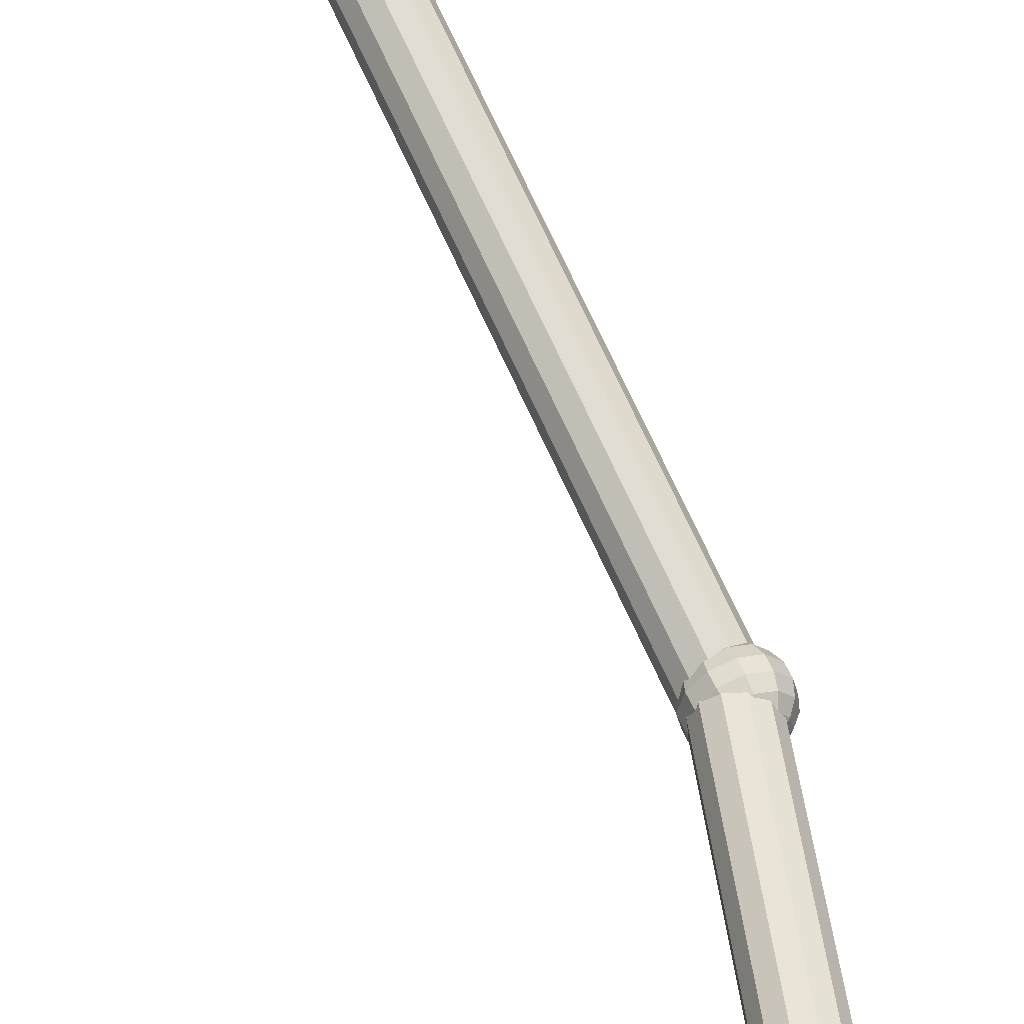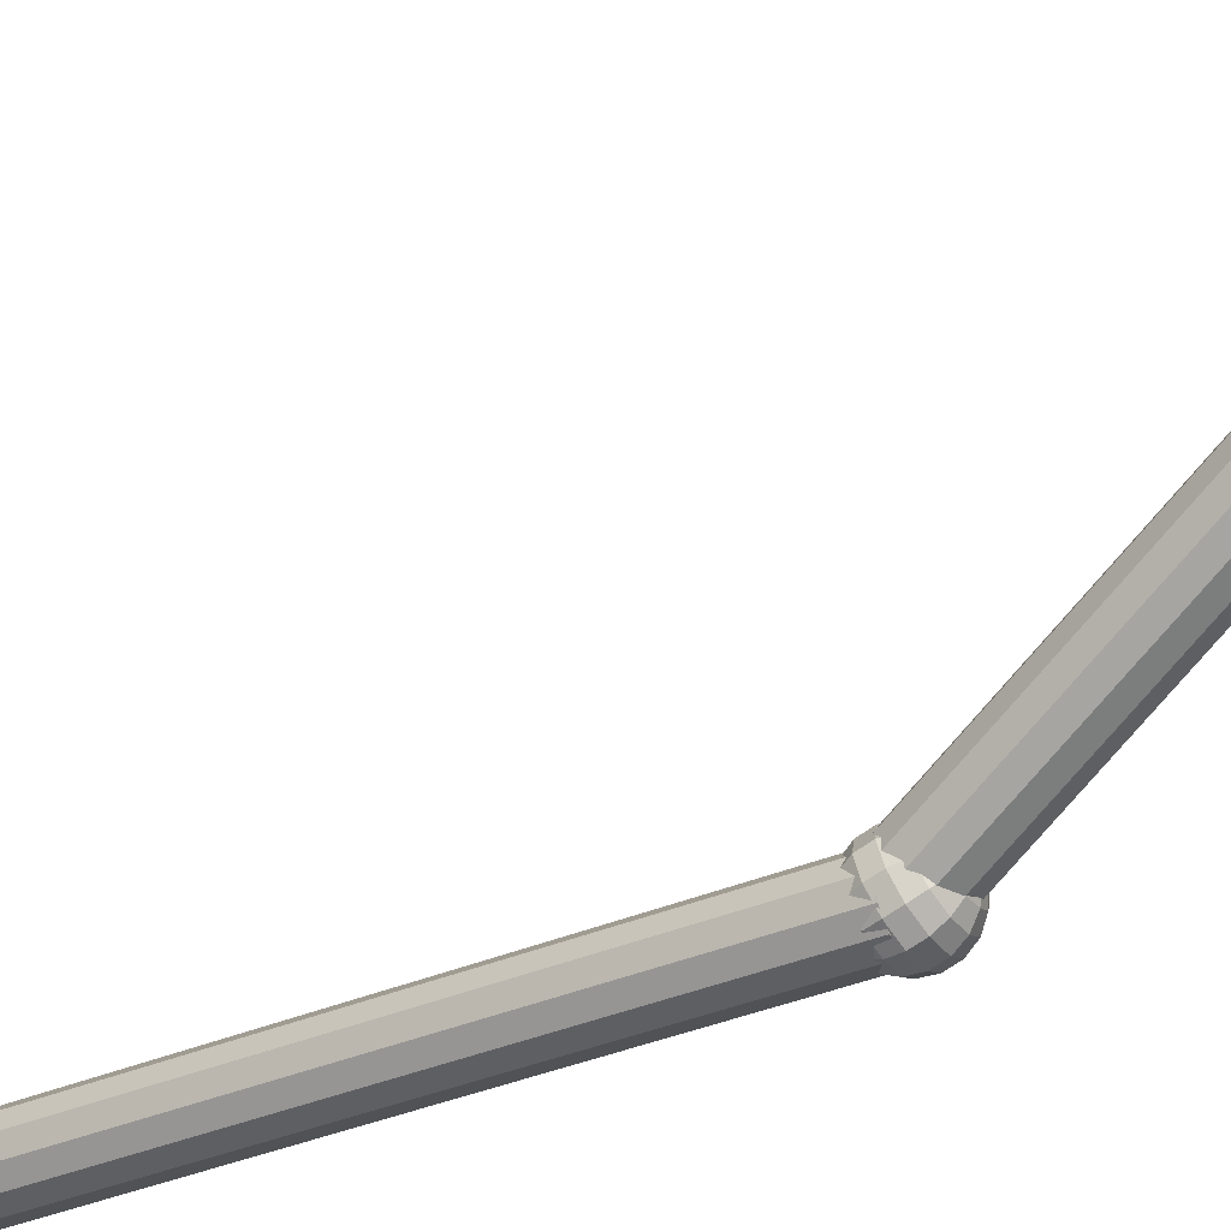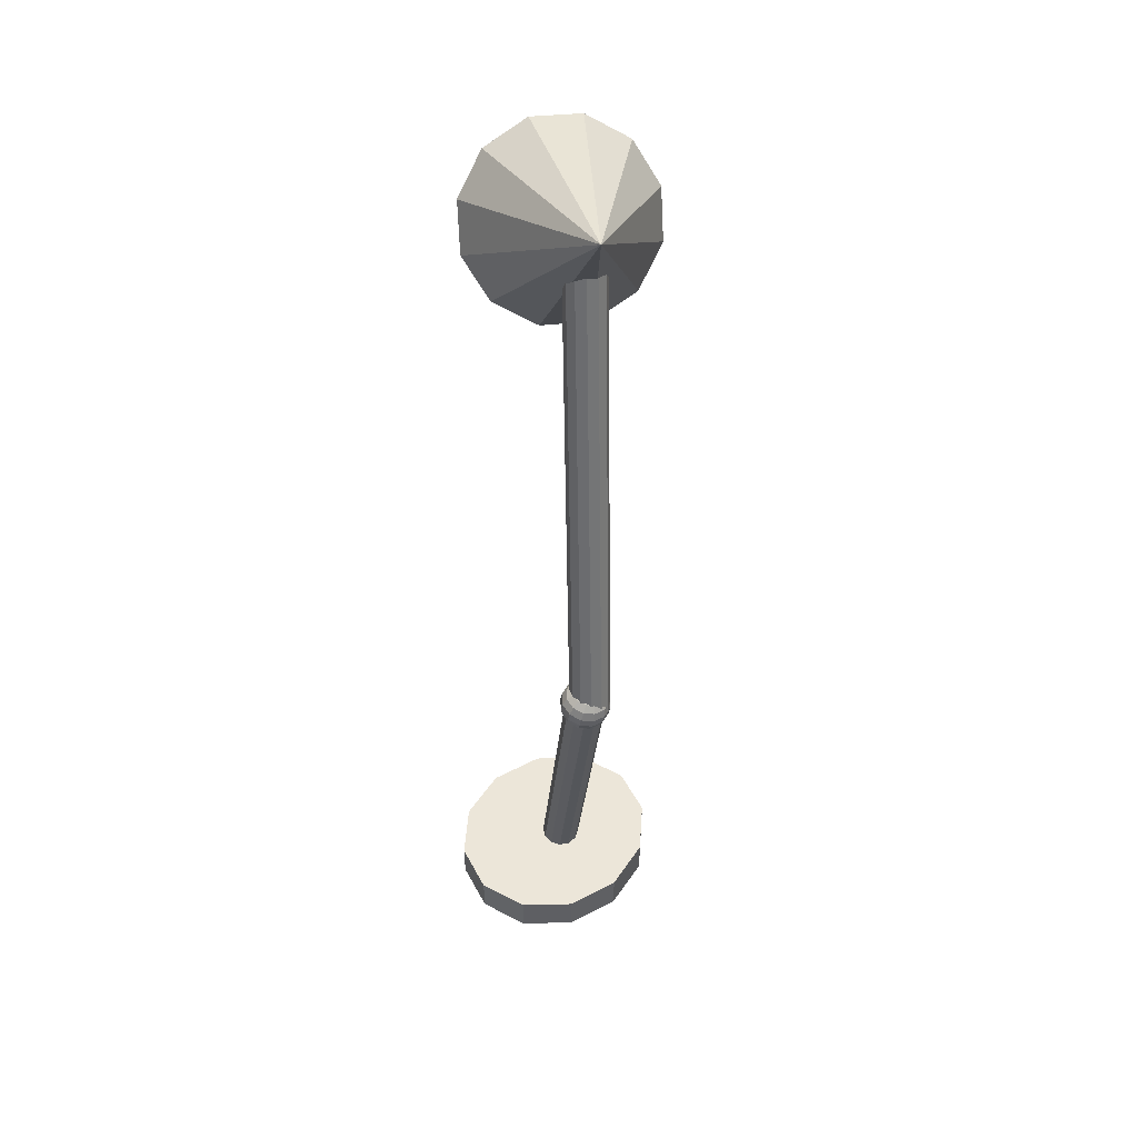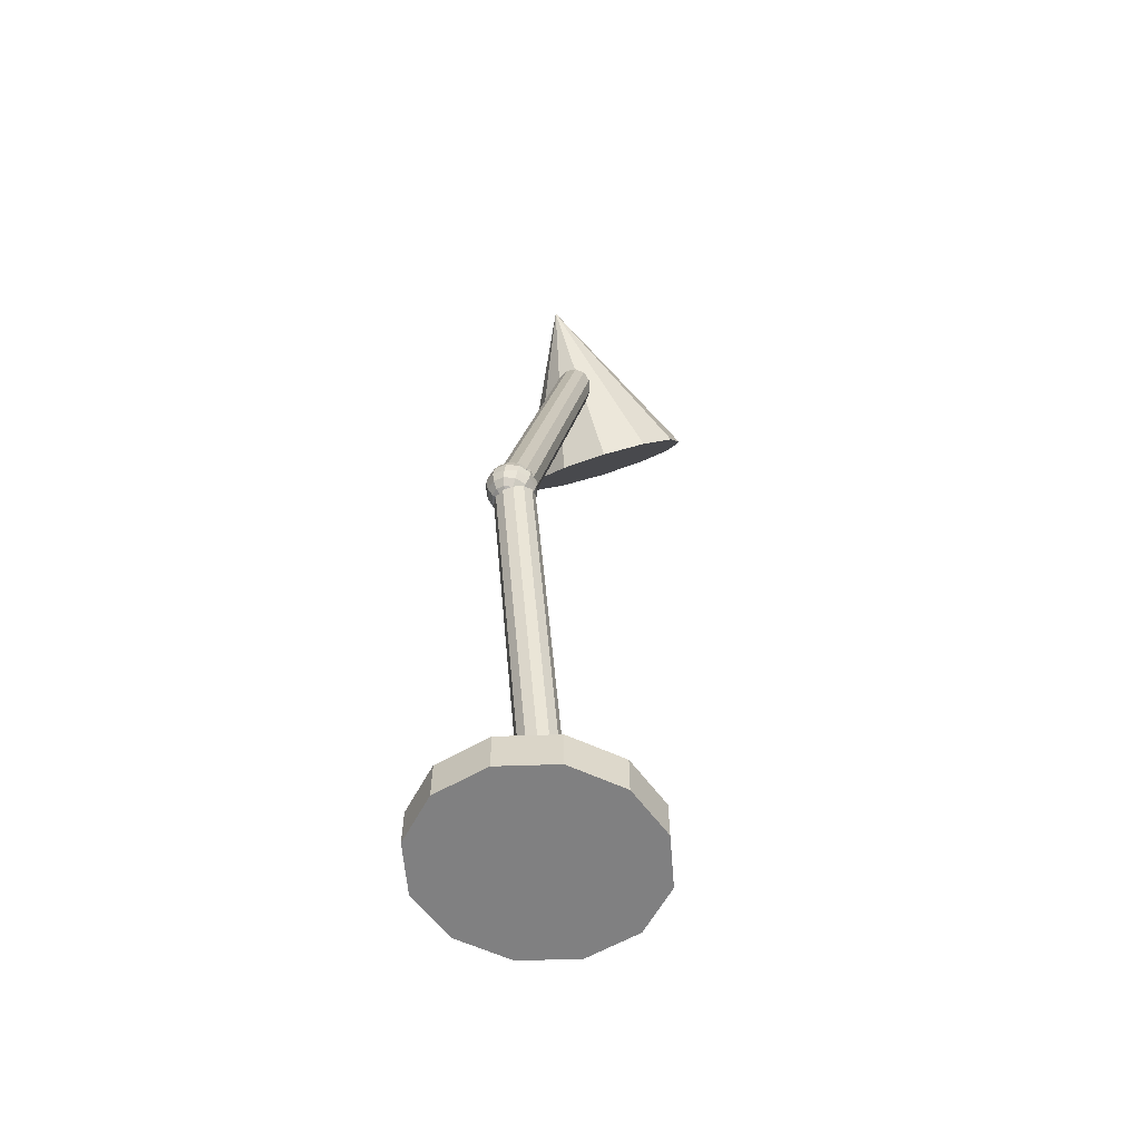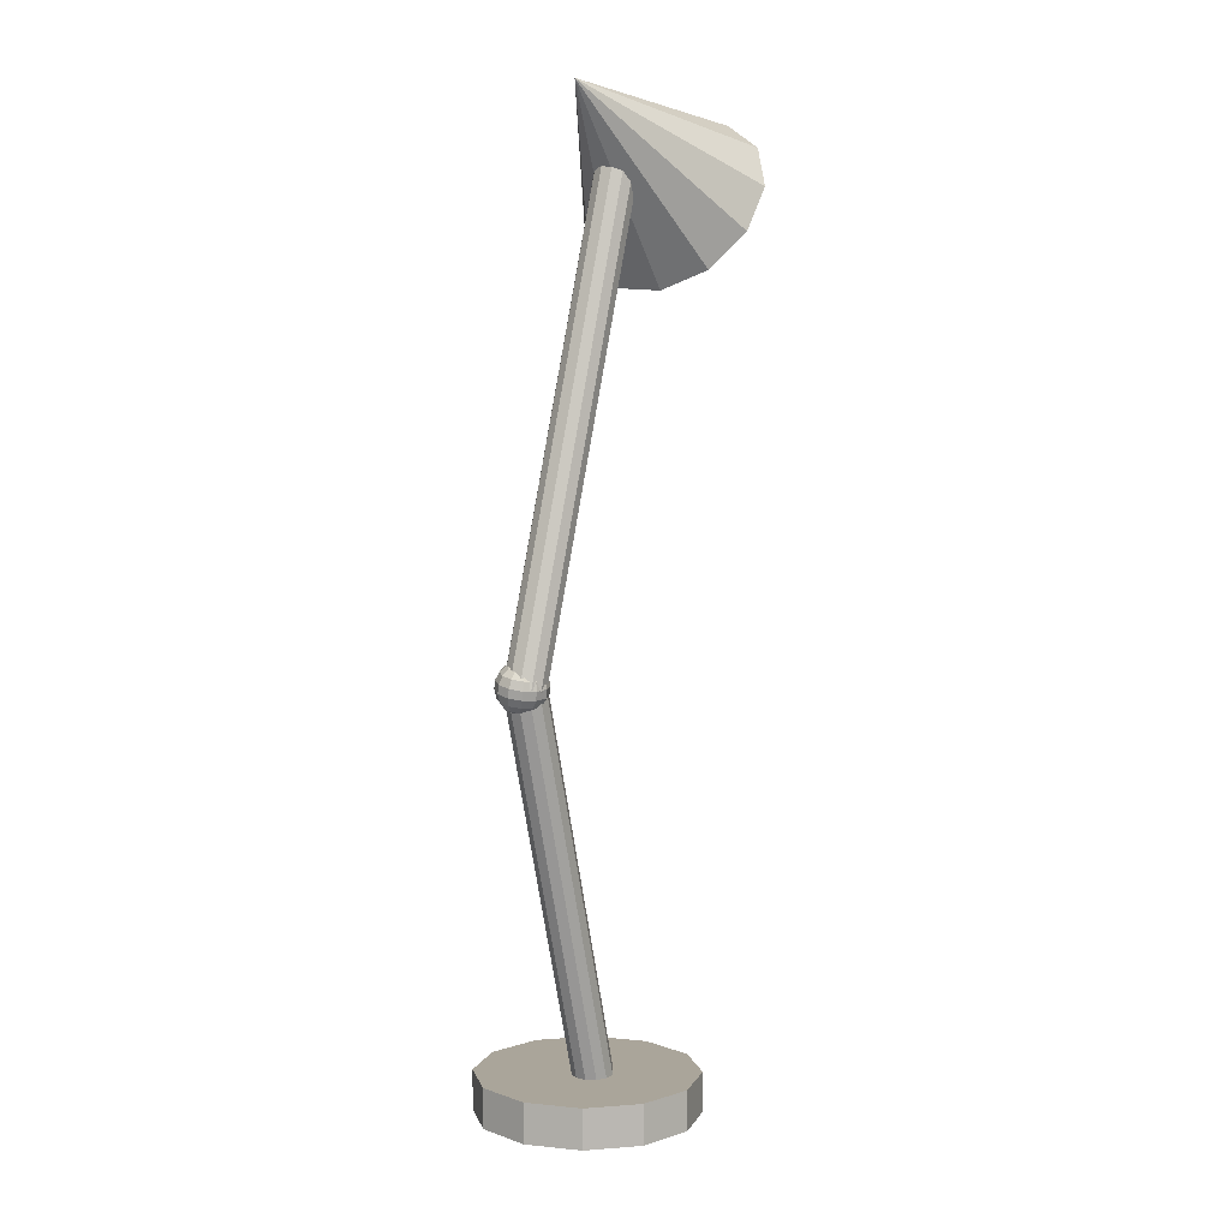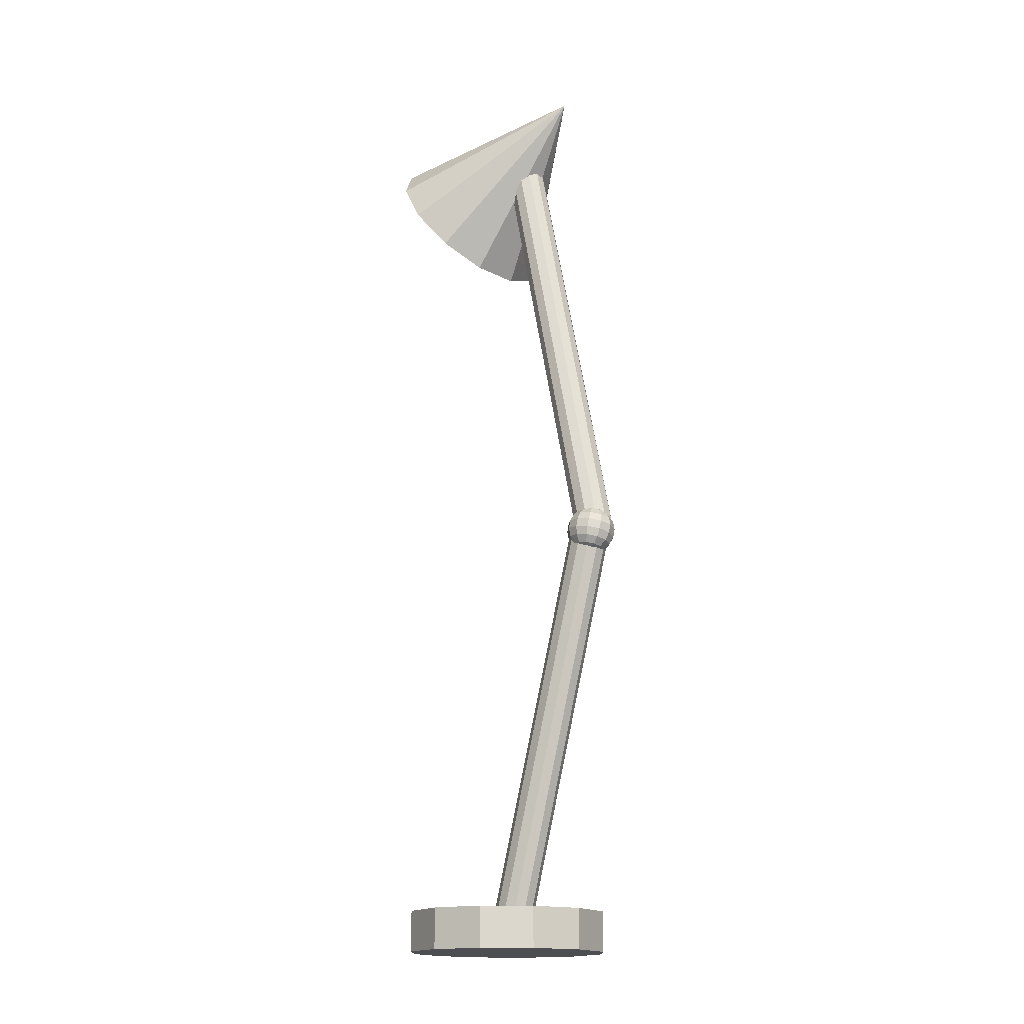
<metadata>
{"format":"obj","ext":"obj","renderer":"f3d","projection":"perspective","resolution":1024,"background":"white","views":[{"elev":60.3,"azim":-15.6,"up":"+Z"},{"elev":-49.5,"azim":-48.0,"up":"+Z"},{"elev":49.0,"azim":136.3,"up":"+Y"},{"elev":-60.0,"azim":168.3,"up":"+Y"},{"elev":7.7,"azim":-178.2,"up":"+Y"},{"elev":-16.5,"azim":104.1,"up":"+Y"}]}
</metadata>
<code>
v -0.002146 -0.8102 -0.1259
v -0.1121 -0.8102 -0.09913
v -0.1121 -0.8902 -0.09913
v -0.002146 -0.8902 -0.1259
v -0.1927 -0.8102 -0.02592
v -0.1927 -0.8902 -0.02592
v -0.2221 -0.8102 0.07408
v -0.2221 -0.8902 0.07408
v -0.1927 -0.8102 0.1741
v -0.1927 -0.8902 0.1741
v -0.1121 -0.8102 0.2473
v -0.1121 -0.8902 0.2473
v -0.002146 -0.8102 0.2741
v -0.002146 -0.8902 0.2741
v 0.1079 -0.8102 0.2473
v 0.1079 -0.8902 0.2473
v 0.1884 -0.8102 0.1741
v 0.1884 -0.8902 0.1741
v 0.2179 -0.8102 0.07408
v 0.2179 -0.8902 0.07408
v 0.1884 -0.8102 -0.02592
v 0.1884 -0.8902 -0.02592
v 0.1079 -0.8102 -0.09913
v 0.1079 -0.8902 -0.09913
v 0.1391 -0.01542 -0.1232
v 0.1393 -0.02043 -0.1433
v 0.02547 -0.8184 0.05458
v 0.02525 -0.8134 0.07467
v 0.1293 -0.02342 -0.1611
v 0.01541 -0.8214 0.03673
v 0.1116 -0.02358 -0.172
v -0.002245 -0.8216 0.02591
v 0.09109 -0.02088 -0.1729
v -0.02275 -0.8189 0.02501
v 0.07322 -0.01603 -0.1636
v -0.04062 -0.814 0.03427
v 0.06277 -0.01034 -0.1467
v -0.05107 -0.8083 0.05122
v 0.06255 -0.005329 -0.1266
v -0.05129 -0.8033 0.07131
v 0.07262 -0.002339 -0.1087
v -0.04123 -0.8003 0.08916
v 0.09027 -0.002173 -0.0979
v -0.02358 -0.8002 0.09998
v 0.1108 -0.004876 -0.097
v -0.003069 -0.8029 0.1009
v 0.1286 -0.009723 -0.1063
v 0.0148 -0.8077 0.09162
v -0.03052 0.9448 0.06299
v -0.0326 0.9485 0.04272
v 0.1345 -0.0281 -0.1534
v 0.1366 -0.03182 -0.1331
v -0.04455 0.9498 0.02587
v 0.1225 -0.02676 -0.1702
v -0.06318 0.9484 0.01695
v 0.1039 -0.02816 -0.1792
v -0.0835 0.9447 0.01834
v 0.08359 -0.03191 -0.1778
v -0.1001 0.9396 0.02968
v 0.06704 -0.03702 -0.1664
v -0.1084 0.9345 0.04793
v 0.05868 -0.04212 -0.1482
v -0.1063 0.9308 0.06819
v 0.06076 -0.04583 -0.1279
v -0.09438 0.9294 0.08504
v 0.07271 -0.04717 -0.1111
v -0.07575 0.9308 0.09396
v 0.09134 -0.04577 -0.1021
v -0.05543 0.9346 0.09257
v 0.1117 -0.04202 -0.1035
v -0.03888 0.9397 0.08123
v 0.1282 -0.03691 -0.1149
v 0.09657 0.01546 -0.1399
v 0.1065 0.01571 -0.1256
v 0.09818 0.01517 -0.1226
v 0.1122 0.01538 -0.1324
v 0.1139 0.01429 -0.141
v 0.111 0.01271 -0.1492
v 0.1043 0.01107 -0.1548
v 0.09566 0.009818 -0.1563
v 0.08736 0.009282 -0.1532
v 0.08163 0.009606 -0.1465
v 0.07999 0.0107 -0.1379
v 0.08289 0.01228 -0.1297
v 0.08955 0.01392 -0.1241
v 0.1159 0.01001 -0.1122
v 0.1003 0.008999 -0.1065
v 0.1267 0.009397 -0.1248
v 0.1298 0.007332 -0.1411
v 0.1243 0.004366 -0.1565
v 0.1118 0.001293 -0.167
v 0.09557 -0.001063 -0.1698
v 0.07998 -0.002071 -0.1641
v 0.06919 -0.001461 -0.1515
v 0.06611 0.0006036 -0.1352
v 0.07156 0.00357 -0.1198
v 0.08408 0.006643 -0.1093
v 0.1237 -0.0009601 -0.1012
v 0.1027 -0.002318 -0.09354
v 0.1382 -0.001782 -0.1183
v 0.1424 -0.004564 -0.1401
v 0.135 -0.00856 -0.1609
v 0.1182 -0.0127 -0.1751
v 0.09631 -0.01587 -0.1788
v 0.0753 -0.01723 -0.1712
v 0.06077 -0.01641 -0.1541
v 0.05662 -0.01363 -0.1323
v 0.06396 -0.009633 -0.1115
v 0.08082 -0.005493 -0.09729
v 0.1289 -0.01587 -0.09402
v 0.105 -0.01741 -0.08529
v 0.1455 -0.0168 -0.1134
v 0.1502 -0.01997 -0.1383
v 0.1418 -0.02451 -0.1619
v 0.1227 -0.02922 -0.178
v 0.09779 -0.03283 -0.1823
v 0.07389 -0.03437 -0.1736
v 0.05737 -0.03344 -0.1542
v 0.05265 -0.03028 -0.1293
v 0.061 -0.02573 -0.1057
v 0.08018 -0.02102 -0.08955
v 0.131 -0.03292 -0.09146
v 0.1071 -0.03447 -0.08273
v 0.1475 -0.03386 -0.1109
v 0.1522 -0.03702 -0.1357
v 0.1439 -0.04157 -0.1593
v 0.1247 -0.04627 -0.1755
v 0.09982 -0.04988 -0.1797
v 0.07593 -0.05143 -0.171
v 0.05941 -0.05049 -0.1516
v 0.05469 -0.04733 -0.1268
v 0.06304 -0.04279 -0.1031
v 0.08221 -0.03808 -0.08699
v 0.1296 -0.05007 -0.09386
v 0.1086 -0.05142 -0.08618
v 0.1441 -0.05089 -0.1109
v 0.1483 -0.05367 -0.1328
v 0.1409 -0.05767 -0.1536
v 0.124 -0.06181 -0.1677
v 0.1022 -0.06498 -0.1715
v 0.08116 -0.06634 -0.1638
v 0.06663 -0.06552 -0.1467
v 0.06248 -0.06273 -0.1249
v 0.06982 -0.05874 -0.1041
v 0.08669 -0.0546 -0.08993
v 0.1249 -0.06523 -0.1009
v 0.1093 -0.06624 -0.09521
v 0.1357 -0.06584 -0.1136
v 0.1388 -0.0679 -0.1298
v 0.1333 -0.07087 -0.1452
v 0.1208 -0.07394 -0.1557
v 0.1046 -0.0763 -0.1585
v 0.08896 -0.07731 -0.1528
v 0.07818 -0.0767 -0.1402
v 0.0751 -0.07463 -0.1239
v 0.08055 -0.07166 -0.1085
v 0.09306 -0.06859 -0.09799
v 0.1175 -0.07658 -0.1118
v 0.1092 -0.07712 -0.1087
v 0.1232 -0.0769 -0.1185
v 0.1249 -0.078 -0.1271
v 0.122 -0.07958 -0.1354
v 0.1153 -0.08122 -0.1409
v 0.1067 -0.08247 -0.1424
v 0.09839 -0.08301 -0.1394
v 0.09265 -0.08268 -0.1327
v 0.09101 -0.08158 -0.124
v 0.09391 -0.08001 -0.1158
v 0.1006 -0.07837 -0.1102
v 0.1083 -0.08275 -0.1251
v 0.01066 1.025 -0.06454
v -0.2245 0.7001 0.07491
v -0.1372 0.6634 0.1015
v -0.2941 0.7691 0.08361
v -0.3274 0.8517 0.1253
v -0.3155 0.9258 0.1888
v -0.2616 0.9716 0.2571
v -0.1801 0.9769 0.312
v -0.0929 0.9401 0.3386
v -0.02329 0.8711 0.3299
v 0.01005 0.7885 0.2882
v -0.001832 0.7144 0.2247
v -0.05574 0.6686 0.1564
o group1499520478
g mesh1499520478
f 4 3 2 1
f 3 6 5 2
f 6 8 7 5
f 8 10 9 7
f 10 12 11 9
f 12 14 13 11
f 14 16 15 13
f 16 18 17 15
f 18 20 19 17
f 20 22 21 19
f 22 24 23 21
f 24 4 1 23
f 1 2 5 7 9 11 13 15 17 19 21 23
f 24 22 20 18 16 14 12 10 8 6 3 4
o group1715671703
g mesh1715671703
f 28 27 26 25
f 27 30 29 26
f 30 32 31 29
f 32 34 33 31
f 34 36 35 33
f 36 38 37 35
f 38 40 39 37
f 40 42 41 39
f 42 44 43 41
f 44 46 45 43
f 46 48 47 45
f 48 28 25 47
f 25 26 29 31 33 35 37 39 41 43 45 47
f 48 46 44 42 40 38 36 34 32 30 27 28
o group857214419
g mesh857214419
f 52 51 50 49
f 51 54 53 50
f 54 56 55 53
f 56 58 57 55
f 58 60 59 57
f 60 62 61 59
f 62 64 63 61
f 64 66 65 63
f 66 68 67 65
f 68 70 69 67
f 70 72 71 69
f 72 52 49 71
f 49 50 53 55 57 59 61 63 65 67 69 71
f 72 70 68 66 64 62 60 58 56 54 51 52
o group1273677891
g mesh1273677891
f 75 74 73
f 74 76 73
f 76 77 73
f 77 78 73
f 78 79 73
f 79 80 73
f 80 81 73
f 81 82 73
f 82 83 73
f 83 84 73
f 84 85 73
f 85 75 73
f 87 86 74 75
f 86 88 76 74
f 88 89 77 76
f 89 90 78 77
f 90 91 79 78
f 91 92 80 79
f 92 93 81 80
f 93 94 82 81
f 94 95 83 82
f 95 96 84 83
f 96 97 85 84
f 97 87 75 85
f 99 98 86 87
f 98 100 88 86
f 100 101 89 88
f 101 102 90 89
f 102 103 91 90
f 103 104 92 91
f 104 105 93 92
f 105 106 94 93
f 106 107 95 94
f 107 108 96 95
f 108 109 97 96
f 109 99 87 97
f 111 110 98 99
f 110 112 100 98
f 112 113 101 100
f 113 114 102 101
f 114 115 103 102
f 115 116 104 103
f 116 117 105 104
f 117 118 106 105
f 118 119 107 106
f 119 120 108 107
f 120 121 109 108
f 121 111 99 109
f 123 122 110 111
f 122 124 112 110
f 124 125 113 112
f 125 126 114 113
f 126 127 115 114
f 127 128 116 115
f 128 129 117 116
f 129 130 118 117
f 130 131 119 118
f 131 132 120 119
f 132 133 121 120
f 133 123 111 121
f 135 134 122 123
f 134 136 124 122
f 136 137 125 124
f 137 138 126 125
f 138 139 127 126
f 139 140 128 127
f 140 141 129 128
f 141 142 130 129
f 142 143 131 130
f 143 144 132 131
f 144 145 133 132
f 145 135 123 133
f 147 146 134 135
f 146 148 136 134
f 148 149 137 136
f 149 150 138 137
f 150 151 139 138
f 151 152 140 139
f 152 153 141 140
f 153 154 142 141
f 154 155 143 142
f 155 156 144 143
f 156 157 145 144
f 157 147 135 145
f 159 158 146 147
f 158 160 148 146
f 160 161 149 148
f 161 162 150 149
f 162 163 151 150
f 163 164 152 151
f 164 165 153 152
f 165 166 154 153
f 166 167 155 154
f 167 168 156 155
f 168 169 157 156
f 169 159 147 157
f 170 158 159
f 170 160 158
f 170 161 160
f 170 162 161
f 170 163 162
f 170 164 163
f 170 165 164
f 170 166 165
f 170 167 166
f 170 168 167
f 170 169 168
f 170 159 169
o group950862714
g mesh950862714
f 173 172 171
f 172 174 171
f 174 175 171
f 175 176 171
f 176 177 171
f 177 178 171
f 178 179 171
f 179 180 171
f 180 181 171
f 181 182 171
f 182 183 171
f 183 173 171
f 183 182 181 180 179 178 177 176 175 174 172 173

</code>
